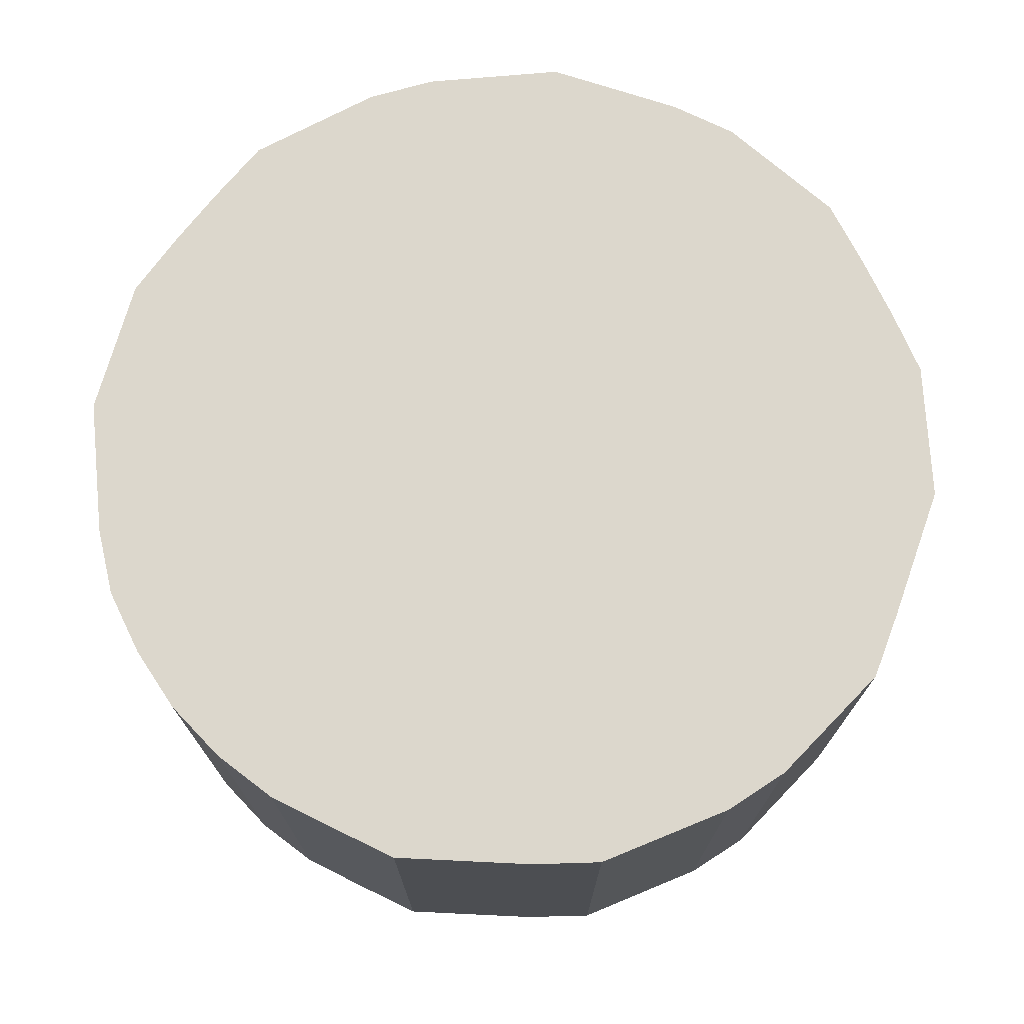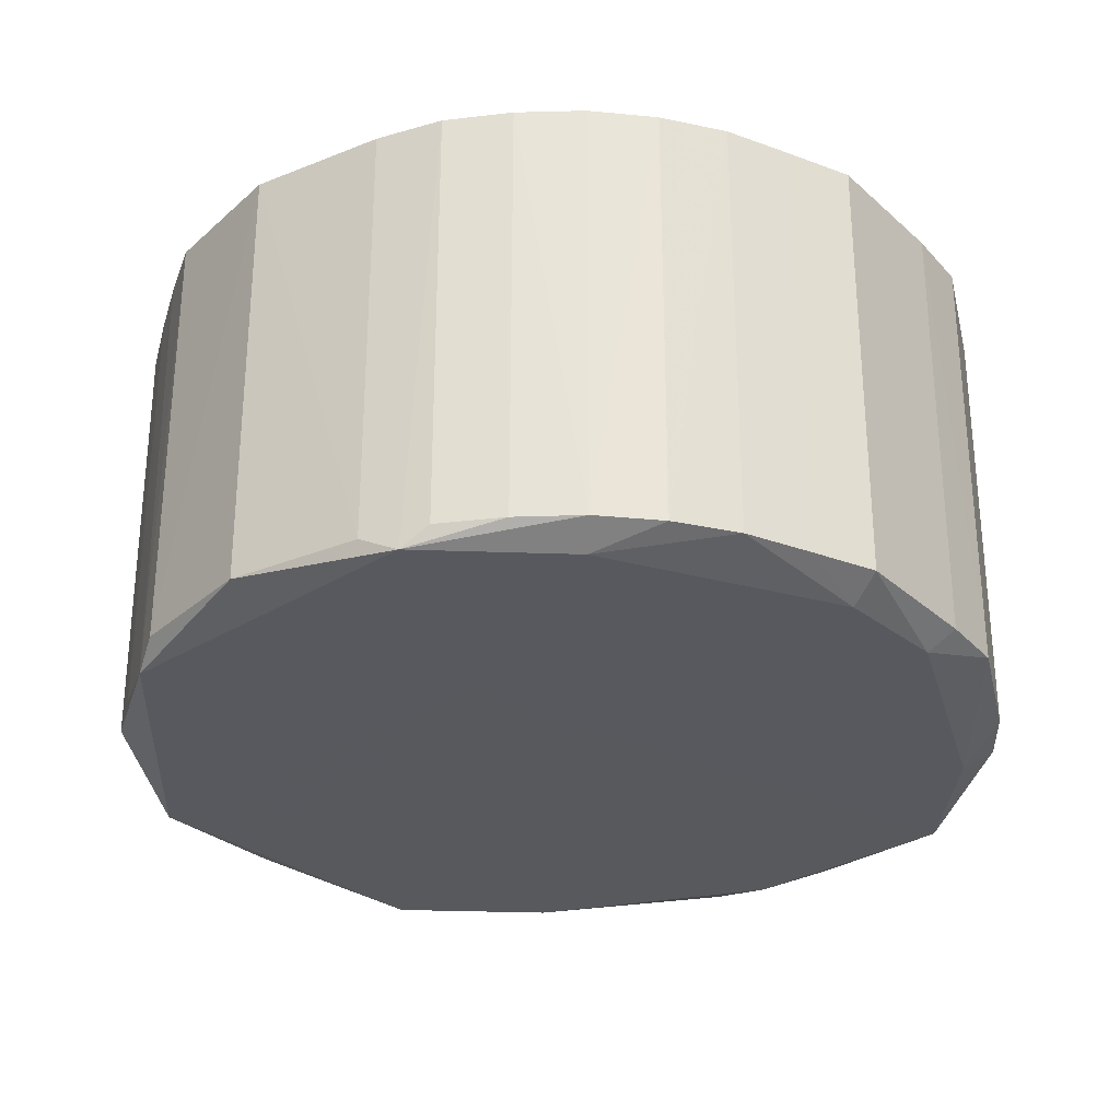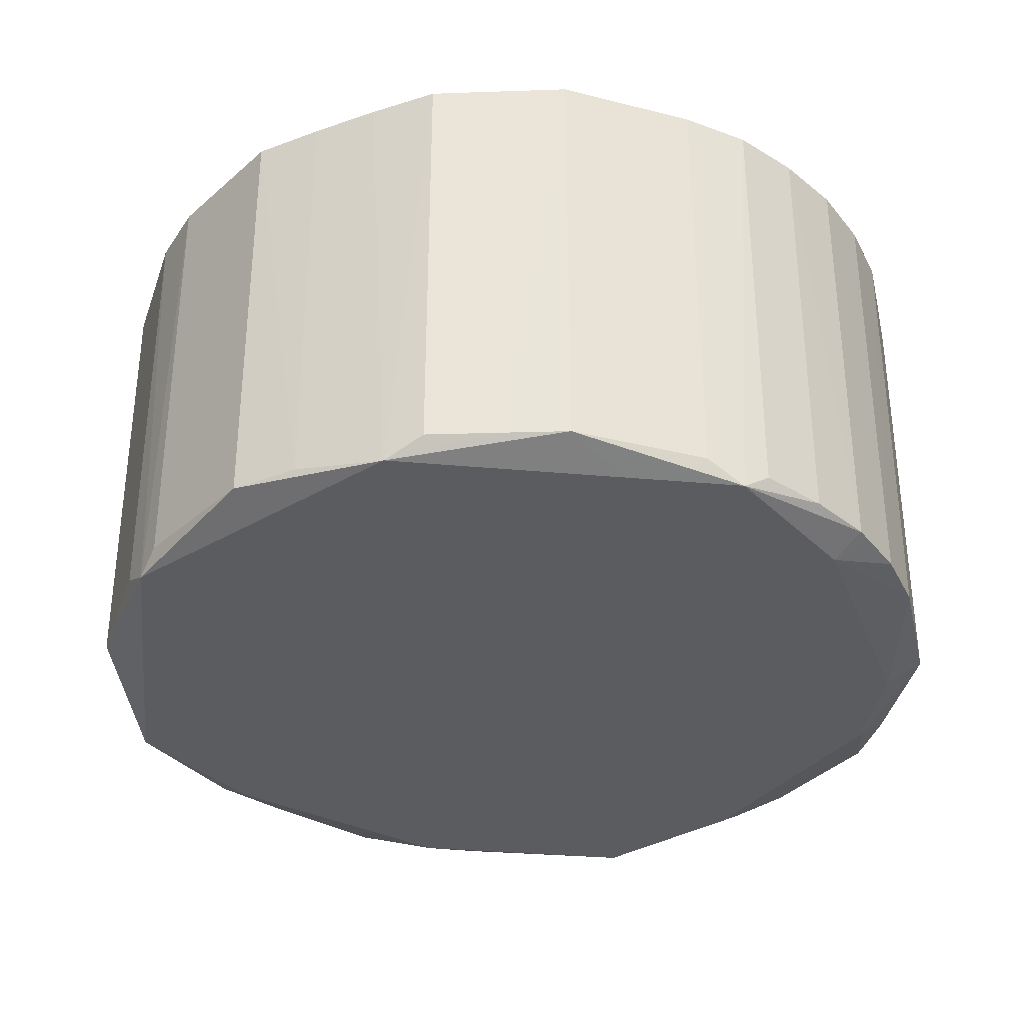
<metadata>
{"format":"obj","ext":"obj","renderer":"f3d","projection":"perspective","resolution":1024,"background":"white","views":[{"elev":72.9,"azim":96.3,"up":"+Z"},{"elev":-30.3,"azim":42.0,"up":"+Z"},{"elev":-34.8,"azim":-6.8,"up":"+Z"}]}
</metadata>
<code>
v 0.06087 -0.009639 0.0363
v 0.05835 0.01895 0.0363
v 0.05765 -0.01872 0.0363
v -0.05446 0.02776 0.0363
v -0.05572 0.02394 -0.02822
v -0.0577 0.01875 0.0363
v 0.043 0.04297 -0.02556
v 0.02799 0.05488 0.0363
v 0.04314 0.04311 0.0363
v 0.05969 0.009448 0.0363
v 0.05835 0.01895 0.0363
v 0.06087 -0.009639 0.0363
v 0.05969 0.009448 0.0363
v 0.05814 0.01888 -0.02556
v 0.05835 0.01895 0.0363
v -0.05425 0.02765 -0.02556
v -0.05446 0.02776 0.0363
v -0.0435 0.04353 0.0363
v -0.05425 0.02765 -0.02556
v -0.0435 0.04353 0.0363
v -0.04328 0.0433 -0.02556
v -0.05425 0.02765 -0.02556
v -0.05572 0.02394 -0.02822
v -0.05446 0.02776 0.0363
v -0.04328 0.0433 -0.02556
v -0.05572 0.02394 -0.02822
v -0.05425 0.02765 -0.02556
v -0.01895 0.05842 -0.02556
v -0.01899 0.05854 0.0363
v 2.884e-05 0.06172 0.0363
v -0.01895 0.05842 -0.02556
v -0.02738 0.0538 0.0363
v -0.01899 0.05854 0.0363
v 0.02393 0.0558 -0.02822
v 2.884e-05 0.06144 -0.02556
v 2.884e-05 0.06172 0.0363
v -0.05967 0.009453 0.0363
v -0.06141 -2.18e-06 -0.02556
v -0.06166 -2.18e-06 0.0363
v -0.05745 0.01867 -0.02556
v -0.0577 0.01875 0.0363
v -0.05572 0.02394 -0.02822
v -0.05572 0.008005 -0.02822
v -0.06141 -2.18e-06 -0.02556
v -0.05572 0.02394 -0.02822
v -0.05572 -0.007927 -0.02822
v -0.06141 -2.18e-06 -0.02556
v -0.05572 0.008005 -0.02822
v -0.05572 0.008005 -0.02822
v -0.05572 0.02394 -0.02822
v 0.007997 -0.02386 -0.02828
v 0.007997 -0.02386 -0.02828
v -0.05572 -0.007927 -0.02822
v -0.05572 0.008005 -0.02822
v -0.02736 -0.05377 0.0363
v -0.02386 -0.05572 -0.02822
v -0.01898 -0.05851 0.0363
v 0.043 0.04297 -0.02556
v 0.04314 0.04311 0.0363
v 0.0492 0.03572 0.0363
v 0.05835 0.01895 0.0363
v 0.05814 0.01888 -0.02556
v 0.0492 0.03572 0.0363
v 0.043 0.04297 -0.02556
v 0.0492 0.03572 0.0363
v 0.04898 0.03556 -0.02556
v 0.04898 0.03556 -0.02556
v 0.0492 0.03572 0.0363
v 0.05814 0.01888 -0.02556
v 0.03986 -0.02386 -0.02826
v 0.05578 0.008005 -0.02822
v 0.05578 -0.007927 -0.02822
v 2.884e-05 0.06172 0.0363
v 2.884e-05 0.06144 -0.02556
v -0.009464 0.05993 -0.02556
v -0.009464 0.05993 -0.02556
v -0.01895 0.05842 -0.02556
v 2.884e-05 0.06172 0.0363
v -0.02738 0.0538 0.0363
v -0.01895 0.05842 -0.02556
v -0.02724 0.05351 -0.02556
v 0.01865 0.05731 0.0363
v 0.02393 0.0558 -0.02822
v 2.884e-05 0.06172 0.0363
v 0.02799 0.05488 0.0363
v 0.02393 0.0558 -0.02822
v 0.01865 0.05731 0.0363
v 0.02789 0.05467 -0.02556
v 0.02799 0.05488 0.0363
v 0.043 0.04297 -0.02556
v 0.043 0.04297 -0.02556
v 0.02393 0.0558 -0.02822
v 0.02789 0.05467 -0.02556
v 0.02789 0.05467 -0.02556
v 0.02393 0.0558 -0.02822
v 0.02799 0.05488 0.0363
v -0.01895 0.05842 -0.02556
v -0.009464 0.05993 -0.02556
v -0.007932 0.0558 -0.02822
v -0.007932 0.0558 -0.02822
v -0.009464 0.05993 -0.02556
v 2.884e-05 0.06144 -0.02556
v -0.05942 0.009413 -0.02556
v -0.05967 0.009453 0.0363
v -0.0577 0.01875 0.0363
v -0.06141 -2.18e-06 -0.02556
v -0.05967 0.009453 0.0363
v -0.05942 0.009413 -0.02556
v -0.0577 0.01875 0.0363
v -0.05745 0.01867 -0.02556
v -0.05942 0.009413 -0.02556
v -0.05572 0.02394 -0.02822
v -0.06141 -2.18e-06 -0.02556
v -0.05942 0.009413 -0.02556
v -0.05942 0.009413 -0.02556
v -0.05745 0.01867 -0.02556
v -0.05572 0.02394 -0.02822
v -0.06166 -2.18e-06 0.0363
v -0.06141 -2.18e-06 -0.02556
v -0.05789 -0.01882 0.0363
v -0.02386 -0.05572 -0.02822
v -0.02736 -0.05377 0.0363
v -0.03543 -0.0488 0.0363
v -0.04347 -0.0435 0.0363
v -0.05426 -0.02766 0.0363
v -0.05404 -0.02755 -0.02556
v -0.05404 -0.02755 -0.02556
v -0.04326 -0.04329 -0.02556
v -0.04347 -0.0435 0.0363
v 0.04313 -0.0431 -0.02556
v 0.04943 -0.03589 0.0363
v 0.04327 -0.04325 0.0363
v 0.03986 0.03987 -0.02822
v 0.05578 0.008005 -0.02822
v 0.03986 -0.02386 -0.02826
v 0.05814 0.01888 -0.02556
v 0.05578 0.008005 -0.02822
v 0.03986 0.03987 -0.02822
v 0.03986 0.03987 -0.02822
v 0.04898 0.03556 -0.02556
v 0.05814 0.01888 -0.02556
v 0.03986 0.03987 -0.02822
v 0.02393 0.0558 -0.02822
v 0.043 0.04297 -0.02556
v 0.043 0.04297 -0.02556
v 0.04898 0.03556 -0.02556
v 0.03986 0.03987 -0.02822
v 0.03986 -0.02386 -0.02826
v 0.05578 -0.007927 -0.02822
v 0.03986 -0.03979 -0.02825
v 0.007997 -0.02386 -0.02828
v 0.03986 -0.02386 -0.02826
v 0.03986 -0.03979 -0.02825
v 0.03986 -0.03979 -0.02825
v 0.02393 -0.05572 -0.02825
v 0.007997 -0.02386 -0.02828
v 0.03986 -0.03979 -0.02825
v 0.05578 -0.007927 -0.02822
v 0.05412 -0.02756 -0.02556
v 0.03986 -0.03979 -0.02825
v 0.04313 -0.0431 -0.02556
v 0.02393 -0.05572 -0.02825
v 0.06062 -0.009599 -0.02556
v 0.05578 -0.007927 -0.02822
v 0.05578 0.008005 -0.02822
v 0.06062 -0.009599 -0.02556
v 0.05969 0.009448 0.0363
v 0.06087 -0.009639 0.0363
v -0.02738 0.0538 0.0363
v -0.02724 0.05351 -0.02556
v -0.03531 0.04864 -0.02556
v -0.03531 0.04864 -0.02556
v -0.03545 0.04883 0.0363
v -0.02738 0.0538 0.0363
v -0.0435 0.04353 0.0363
v -0.03545 0.04883 0.0363
v -0.03531 0.04864 -0.02556
v -0.04328 0.0433 -0.02556
v -0.0435 0.04353 0.0363
v -0.03531 0.04864 -0.02556
v -0.03979 0.03987 -0.02822
v -0.02724 0.05351 -0.02556
v -0.01895 0.05842 -0.02556
v -0.01895 0.05842 -0.02556
v -0.007932 0.0558 -0.02822
v -0.03979 0.03987 -0.02822
v -0.03979 0.03987 -0.02822
v -0.03531 0.04864 -0.02556
v -0.02724 0.05351 -0.02556
v -0.03979 0.03987 -0.02822
v -0.05572 0.02394 -0.02822
v -0.04328 0.0433 -0.02556
v -0.04328 0.0433 -0.02556
v -0.03531 0.04864 -0.02556
v -0.03979 0.03987 -0.02822
v 0.02393 0.0558 -0.02822
v 0.03986 0.03987 -0.02822
v 0.007997 -0.007927 -0.02827
v 0.007997 -0.007927 -0.02827
v 0.03986 -0.02386 -0.02826
v 0.007997 -0.02386 -0.02828
v 0.007997 -0.007927 -0.02827
v 0.03986 0.03987 -0.02822
v 0.03986 -0.02386 -0.02826
v -0.03529 -0.04861 -0.02556
v -0.03543 -0.0488 0.0363
v -0.04347 -0.0435 0.0363
v -0.04347 -0.0435 0.0363
v -0.04326 -0.04329 -0.02556
v -0.03529 -0.04861 -0.02556
v -0.03529 -0.04861 -0.02556
v -0.04326 -0.04329 -0.02556
v -0.02386 -0.05572 -0.02822
v -0.02386 -0.05572 -0.02822
v -0.03543 -0.0488 0.0363
v -0.03529 -0.04861 -0.02556
v -0.05426 -0.02766 0.0363
v -0.05789 -0.01882 0.0363
v -0.05572 -0.02386 -0.02822
v -0.05572 -0.02386 -0.02822
v -0.05404 -0.02755 -0.02556
v -0.05426 -0.02766 0.0363
v -0.05572 -0.02386 -0.02822
v -0.06141 -2.18e-06 -0.02556
v -0.05572 -0.007927 -0.02822
v -0.05572 -0.02386 -0.02822
v -0.05572 -0.007927 -0.02822
v 0.007997 -0.02386 -0.02828
v -0.02386 -0.05572 -0.02822
v -0.04326 -0.04329 -0.02556
v -0.05572 -0.02386 -0.02822
v -0.04326 -0.04329 -0.02556
v -0.05404 -0.02755 -0.02556
v -0.05572 -0.02386 -0.02822
v -0.05572 -0.02386 -0.02822
v 0.007997 -0.05572 -0.02825
v -0.02386 -0.05572 -0.02822
v 0.007997 -0.02386 -0.02828
v 0.02393 -0.05572 -0.02825
v 0.007997 -0.03979 -0.02827
v 0.02393 -0.05572 -0.02825
v 0.007997 -0.05572 -0.02825
v 0.007997 -0.03979 -0.02827
v 0.007997 -0.03979 -0.02827
v -0.05572 -0.02386 -0.02822
v 0.007997 -0.02386 -0.02828
v 0.007997 -0.05572 -0.02825
v -0.05572 -0.02386 -0.02822
v 0.007997 -0.03979 -0.02827
v 0.02393 -0.05572 -0.02825
v 0.04313 -0.0431 -0.02556
v 0.03574 -0.04915 -0.02556
v 0.04926 -0.03577 -0.02556
v 0.03986 -0.03979 -0.02825
v 0.05412 -0.02756 -0.02556
v 0.04313 -0.0431 -0.02556
v 0.03986 -0.03979 -0.02825
v 0.04926 -0.03577 -0.02556
v 0.05412 -0.02756 -0.02556
v 0.05436 -0.02769 0.0363
v 0.04926 -0.03577 -0.02556
v 0.04943 -0.03589 0.0363
v 0.04313 -0.0431 -0.02556
v 0.04926 -0.03577 -0.02556
v 0.05436 -0.02769 0.0363
v 0.04943 -0.03589 0.0363
v 0.04926 -0.03577 -0.02556
v 0.05944 0.009407 -0.02556
v 0.05578 0.008005 -0.02822
v 0.05814 0.01888 -0.02556
v 0.05944 0.009407 -0.02556
v 0.06062 -0.009599 -0.02556
v 0.05578 0.008005 -0.02822
v 0.05814 0.01888 -0.02556
v 0.05969 0.009448 0.0363
v 0.05944 0.009407 -0.02556
v 0.05969 0.009448 0.0363
v 0.06062 -0.009599 -0.02556
v 0.05944 0.009407 -0.02556
v 0.05412 -0.02756 -0.02556
v 0.05578 -0.007927 -0.02822
v 0.05741 -0.01865 -0.02556
v 0.05578 -0.007927 -0.02822
v 0.06062 -0.009599 -0.02556
v 0.05741 -0.01865 -0.02556
v 0.05765 -0.01872 0.0363
v 0.05436 -0.02769 0.0363
v 0.05741 -0.01865 -0.02556
v 0.05741 -0.01865 -0.02556
v 0.05436 -0.02769 0.0363
v 0.05412 -0.02756 -0.02556
v 0.06087 -0.009639 0.0363
v 0.05765 -0.01872 0.0363
v 0.05741 -0.01865 -0.02556
v 0.05741 -0.01865 -0.02556
v 0.06062 -0.009599 -0.02556
v 0.06087 -0.009639 0.0363
v 0.02393 0.0558 -0.02822
v 0.007997 -0.007927 -0.02827
v 0.007997 0.0558 -0.02822
v 0.007997 0.0558 -0.02822
v 0.007997 -0.007927 -0.02827
v -0.007932 0.0558 -0.02822
v 2.884e-05 0.06144 -0.02556
v 0.02393 0.0558 -0.02822
v 0.007997 0.0558 -0.02822
v 0.007997 0.0558 -0.02822
v -0.007932 0.0558 -0.02822
v 2.884e-05 0.06144 -0.02556
v -0.05572 0.02394 -0.02822
v -0.03979 0.03987 -0.02822
v -0.007932 0.008005 -0.02826
v 0.007997 -0.02386 -0.02828
v -0.05572 0.02394 -0.02822
v -0.007932 0.008005 -0.02826
v -0.007932 0.008005 -0.02826
v 0.007997 -0.007927 -0.02827
v 0.007997 -0.02386 -0.02828
v -0.05764 -0.01874 -0.02556
v -0.05572 -0.02386 -0.02822
v -0.05789 -0.01882 0.0363
v -0.05764 -0.01874 -0.02556
v -0.05789 -0.01882 0.0363
v -0.06141 -2.18e-06 -0.02556
v -0.06141 -2.18e-06 -0.02556
v -0.05572 -0.02386 -0.02822
v -0.05764 -0.01874 -0.02556
v 2.884e-05 -0.0614 -0.02556
v 0.007997 -0.05572 -0.02825
v 0.02393 -0.05572 -0.02825
v -0.02386 -0.05572 -0.02822
v 0.007997 -0.05572 -0.02825
v 2.884e-05 -0.0614 -0.02556
v 2.884e-05 -0.0614 -0.02556
v -0.009458 -0.0599 -0.02556
v -0.02386 -0.05572 -0.02822
v -0.01898 -0.05851 0.0363
v -0.02386 -0.05572 -0.02822
v -0.01894 -0.05839 -0.02556
v -0.02386 -0.05572 -0.02822
v -0.009458 -0.0599 -0.02556
v -0.01894 -0.05839 -0.02556
v 0.03592 -0.0494 0.0363
v 0.02781 -0.05454 0.0363
v 0.03574 -0.04915 -0.02556
v 0.03592 -0.0494 0.0363
v 0.04313 -0.0431 -0.02556
v 0.04327 -0.04325 0.0363
v 0.03592 -0.0494 0.0363
v 0.03574 -0.04915 -0.02556
v 0.04313 -0.0431 -0.02556
v 0.02393 -0.05572 -0.02825
v 0.03574 -0.04915 -0.02556
v 0.02767 -0.05424 -0.02556
v 0.02767 -0.05424 -0.02556
v 0.02781 -0.05454 0.0363
v 0.02393 -0.05572 -0.02825
v 0.03574 -0.04915 -0.02556
v 0.02781 -0.05454 0.0363
v 0.02767 -0.05424 -0.02556
v -0.007932 0.0558 -0.02822
v 0.007997 -0.007927 -0.02827
v -0.007932 0.03987 -0.02823
v -0.007932 0.03987 -0.02823
v -0.03979 0.03987 -0.02822
v -0.007932 0.0558 -0.02822
v 0.01874 -0.05758 -0.02556
v 2.884e-05 -0.0614 -0.02556
v 0.02393 -0.05572 -0.02825
v 0.02393 -0.05572 -0.02825
v 0.02781 -0.05454 0.0363
v 0.01874 -0.05758 -0.02556
v 0.01874 -0.05758 -0.02556
v 0.02781 -0.05454 0.0363
v 0.01878 -0.05771 0.0363
v 0.02781 -0.05454 0.0363
v -0.009487 -0.06008 0.0363
v 2.884e-05 -0.06168 0.0363
v 0.01878 -0.05771 0.0363
v 0.02781 -0.05454 0.0363
v 2.884e-05 -0.06168 0.0363
v 2.884e-05 -0.06168 0.0363
v 0.01874 -0.05758 -0.02556
v 0.01878 -0.05771 0.0363
v 2.884e-05 -0.0614 -0.02556
v 0.01874 -0.05758 -0.02556
v 2.884e-05 -0.06168 0.0363
v -0.009458 -0.0599 -0.02556
v 2.884e-05 -0.0614 -0.02556
v 2.884e-05 -0.06168 0.0363
v 2.884e-05 -0.06168 0.0363
v -0.01894 -0.05839 -0.02556
v -0.009458 -0.0599 -0.02556
v 2.884e-05 -0.06168 0.0363
v -0.009487 -0.06008 0.0363
v -0.01898 -0.05851 0.0363
v -0.01898 -0.05851 0.0363
v -0.01894 -0.05839 -0.02556
v 2.884e-05 -0.06168 0.0363
v 0.007997 -0.007927 -0.02827
v -0.007932 0.008005 -0.02826
v -0.007932 0.02394 -0.02824
v -0.007932 0.02394 -0.02824
v -0.007932 0.03987 -0.02823
v 0.007997 -0.007927 -0.02827
v -0.007932 0.02394 -0.02824
v -0.007932 0.008005 -0.02826
v -0.03979 0.03987 -0.02822
v -0.03979 0.03987 -0.02822
v -0.007932 0.03987 -0.02823
v -0.007932 0.02394 -0.02824
v 0.03592 -0.0494 0.0363
v -0.05967 0.009453 0.0363
v -0.06166 -2.18e-06 0.0363
v 2.884e-05 0.06172 0.0363
v -0.01899 0.05854 0.0363
v 0.03592 -0.0494 0.0363
v 0.03592 -0.0494 0.0363
v -0.03545 0.04883 0.0363
v -0.0435 0.04353 0.0363
v 0.05835 0.01895 0.0363
v 0.0492 0.03572 0.0363
v 0.03592 -0.0494 0.0363
v -0.0435 0.04353 0.0363
v -0.05446 0.02776 0.0363
v 0.03592 -0.0494 0.0363
v -0.04347 -0.0435 0.0363
v -0.03543 -0.0488 0.0363
v 0.03592 -0.0494 0.0363
v 0.03592 -0.0494 0.0363
v 0.05765 -0.01872 0.0363
v 0.05835 0.01895 0.0363
v 0.03592 -0.0494 0.0363
v -0.02736 -0.05377 0.0363
v -0.01898 -0.05851 0.0363
v 0.04327 -0.04325 0.0363
v 0.04943 -0.03589 0.0363
v 0.03592 -0.0494 0.0363
v -0.05446 0.02776 0.0363
v -0.0577 0.01875 0.0363
v 0.03592 -0.0494 0.0363
v 0.03592 -0.0494 0.0363
v 0.01865 0.05731 0.0363
v 2.884e-05 0.06172 0.0363
v 0.03592 -0.0494 0.0363
v 0.05436 -0.02769 0.0363
v 0.05765 -0.01872 0.0363
v 0.03592 -0.0494 0.0363
v 0.04314 0.04311 0.0363
v 0.02799 0.05488 0.0363
v -0.01899 0.05854 0.0363
v -0.02738 0.0538 0.0363
v 0.03592 -0.0494 0.0363
v -0.0577 0.01875 0.0363
v -0.05967 0.009453 0.0363
v 0.03592 -0.0494 0.0363
v 0.03592 -0.0494 0.0363
v -0.05426 -0.02766 0.0363
v -0.04347 -0.0435 0.0363
v -0.06166 -2.18e-06 0.0363
v -0.05789 -0.01882 0.0363
v 0.03592 -0.0494 0.0363
v 0.03592 -0.0494 0.0363
v 0.04943 -0.03589 0.0363
v 0.05436 -0.02769 0.0363
v 0.03592 -0.0494 0.0363
v 0.0492 0.03572 0.0363
v 0.04314 0.04311 0.0363
v -0.02738 0.0538 0.0363
v -0.03545 0.04883 0.0363
v 0.03592 -0.0494 0.0363
v 0.02799 0.05488 0.0363
v 0.01865 0.05731 0.0363
v 0.03592 -0.0494 0.0363
v 0.03592 -0.0494 0.0363
v -0.05789 -0.01882 0.0363
v -0.05426 -0.02766 0.0363
v 0.03592 -0.0494 0.0363
v -0.03543 -0.0488 0.0363
v -0.02736 -0.05377 0.0363
v -0.01898 -0.05851 0.0363
v -0.009487 -0.06008 0.0363
v 0.03592 -0.0494 0.0363
v 0.03592 -0.0494 0.0363
v -0.009487 -0.06008 0.0363
v 0.02781 -0.05454 0.0363
f 1 2 3
f 4 5 6
f 7 8 9
f 10 11 12
f 13 14 15
f 16 17 18
f 19 20 21
f 22 23 24
f 25 26 27
f 28 29 30
f 31 32 33
f 34 35 36
f 37 38 39
f 40 41 42
f 43 44 45
f 46 47 48
f 49 50 51
f 52 53 54
f 55 56 57
f 58 59 60
f 61 62 63
f 64 65 66
f 67 68 69
f 70 71 72
f 73 74 75
f 76 77 78
f 79 80 81
f 82 83 84
f 85 86 87
f 88 89 90
f 91 92 93
f 94 95 96
f 97 98 99
f 100 101 102
f 103 104 105
f 106 107 108
f 109 110 111
f 112 113 114
f 115 116 117
f 118 119 120
f 121 122 123
f 124 125 126
f 127 128 129
f 130 131 132
f 133 134 135
f 136 137 138
f 139 140 141
f 142 143 144
f 145 146 147
f 148 149 150
f 151 152 153
f 154 155 156
f 157 158 159
f 160 161 162
f 163 164 165
f 166 167 168
f 169 170 171
f 172 173 174
f 175 176 177
f 178 179 180
f 181 182 183
f 184 185 186
f 187 188 189
f 190 191 192
f 193 194 195
f 196 197 198
f 199 200 201
f 202 203 204
f 205 206 207
f 208 209 210
f 211 212 213
f 214 215 216
f 217 218 219
f 220 221 222
f 223 224 225
f 226 227 228
f 229 230 231
f 232 233 234
f 235 236 237
f 238 239 240
f 241 242 243
f 244 245 246
f 247 248 249
f 250 251 252
f 253 254 255
f 256 257 258
f 259 260 261
f 262 263 264
f 265 266 267
f 268 269 270
f 271 272 273
f 274 275 276
f 277 278 279
f 280 281 282
f 283 284 285
f 286 287 288
f 289 290 291
f 292 293 294
f 295 296 297
f 298 299 300
f 301 302 303
f 304 305 306
f 307 308 309
f 310 311 312
f 313 314 315
f 316 317 318
f 319 320 321
f 322 323 324
f 325 326 327
f 328 329 330
f 331 332 333
f 334 335 336
f 337 338 339
f 340 341 342
f 343 344 345
f 346 347 348
f 349 350 351
f 352 353 354
f 355 356 357
f 358 359 360
f 361 362 363
f 364 365 366
f 367 368 369
f 370 371 372
f 373 374 375
f 376 377 378
f 379 380 381
f 382 383 384
f 385 386 387
f 388 389 390
f 391 392 393
f 394 395 396
f 397 398 399
f 400 401 402
f 403 404 405
f 406 407 408
f 409 410 411
f 412 413 414
f 415 416 417
f 418 419 420
f 421 422 423
f 424 425 426
f 427 428 429
f 430 431 432
f 433 434 435
f 436 437 438
f 439 440 441
f 442 443 444
f 445 446 447
f 448 449 450
f 451 452 453
f 454 455 456
f 457 458 459
f 460 461 462
f 463 464 465
f 466 467 468
f 469 470 471
f 472 473 474
f 475 476 477
f 478 479 480
f 481 482 483
f 484 485 486

</code>
